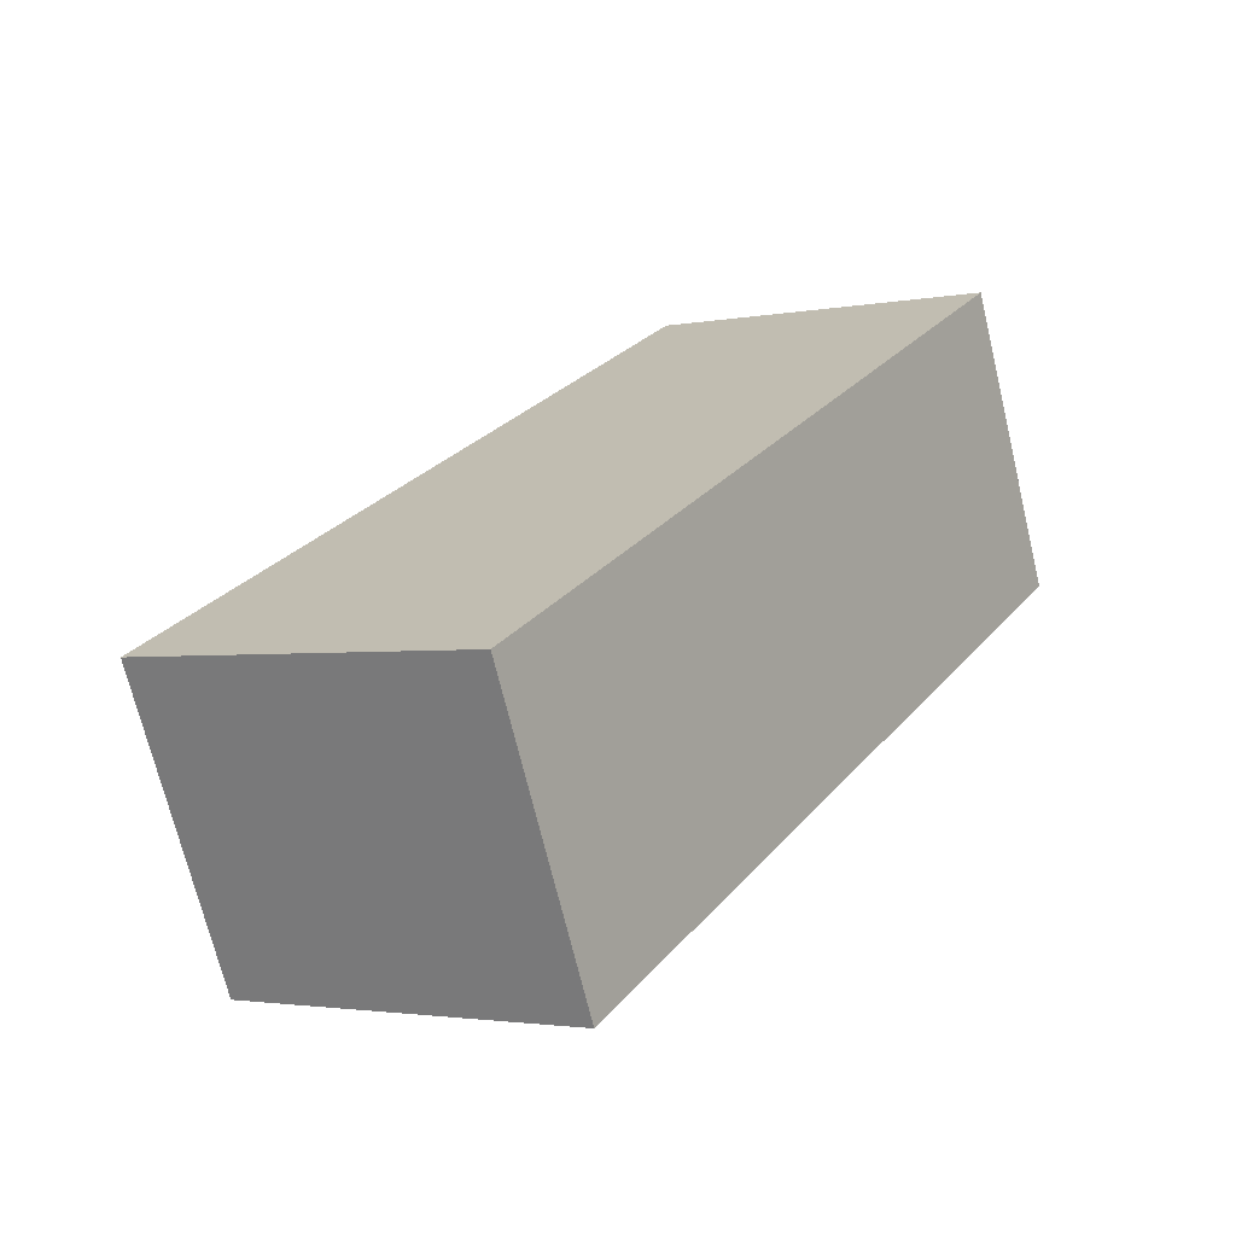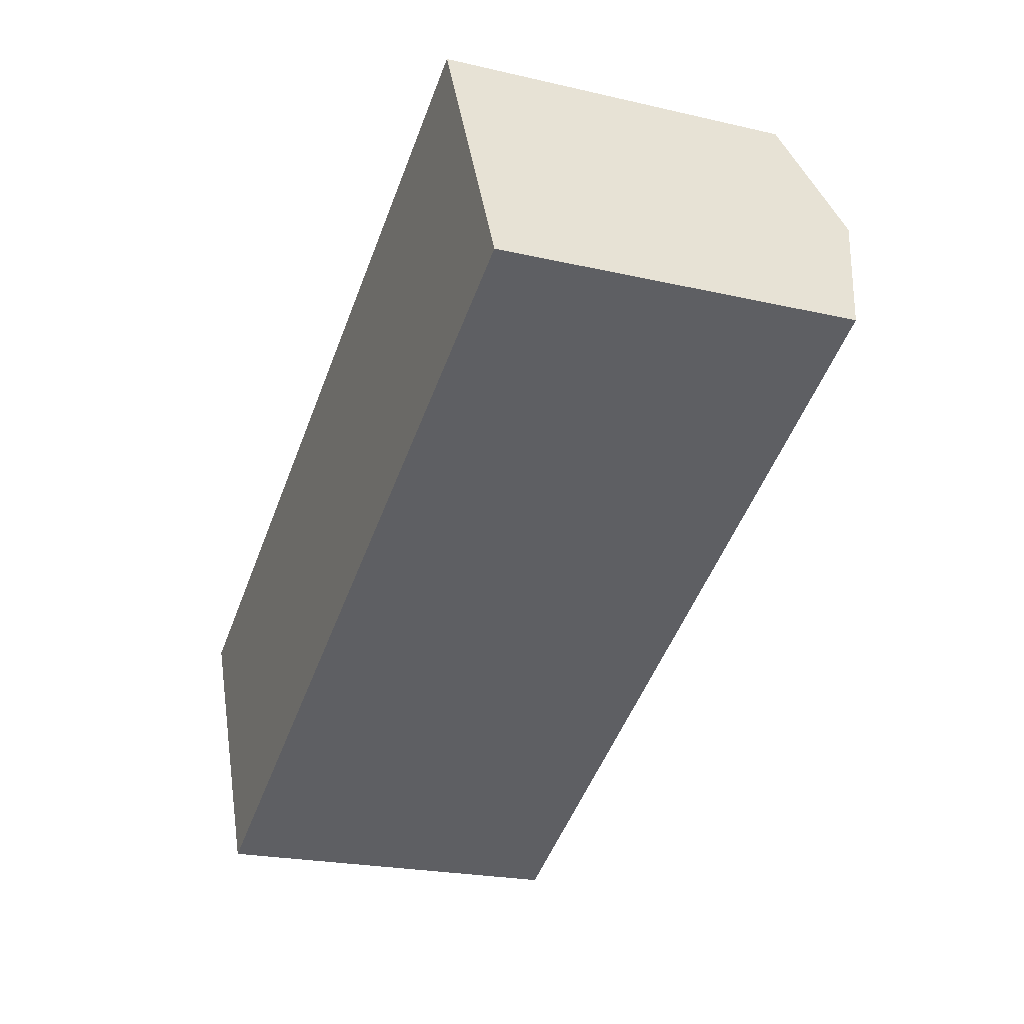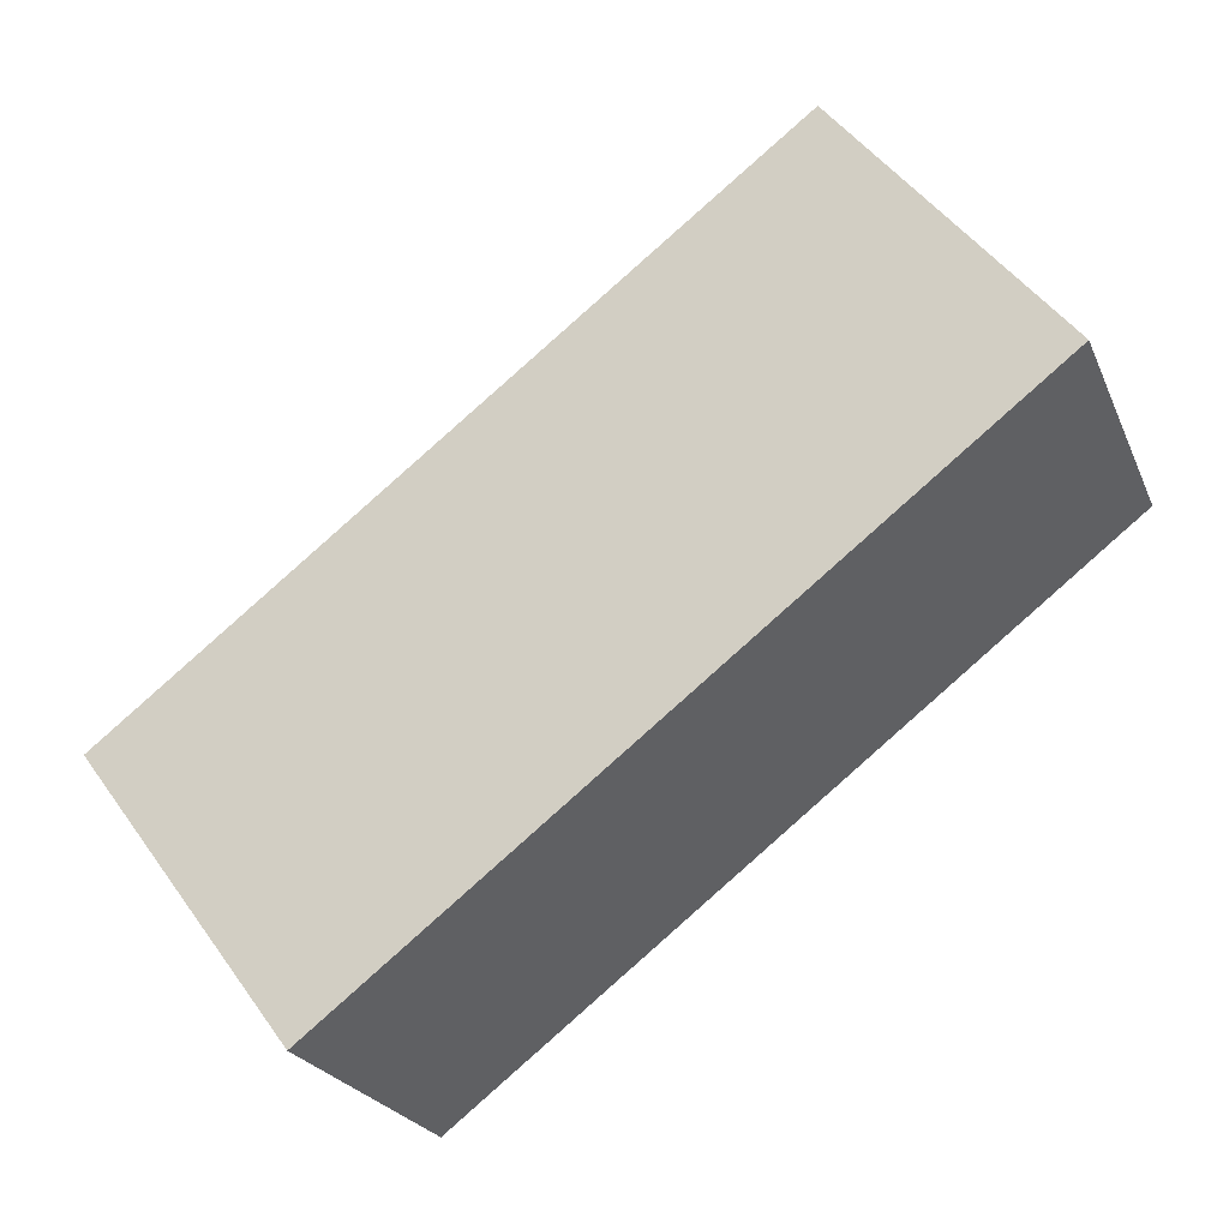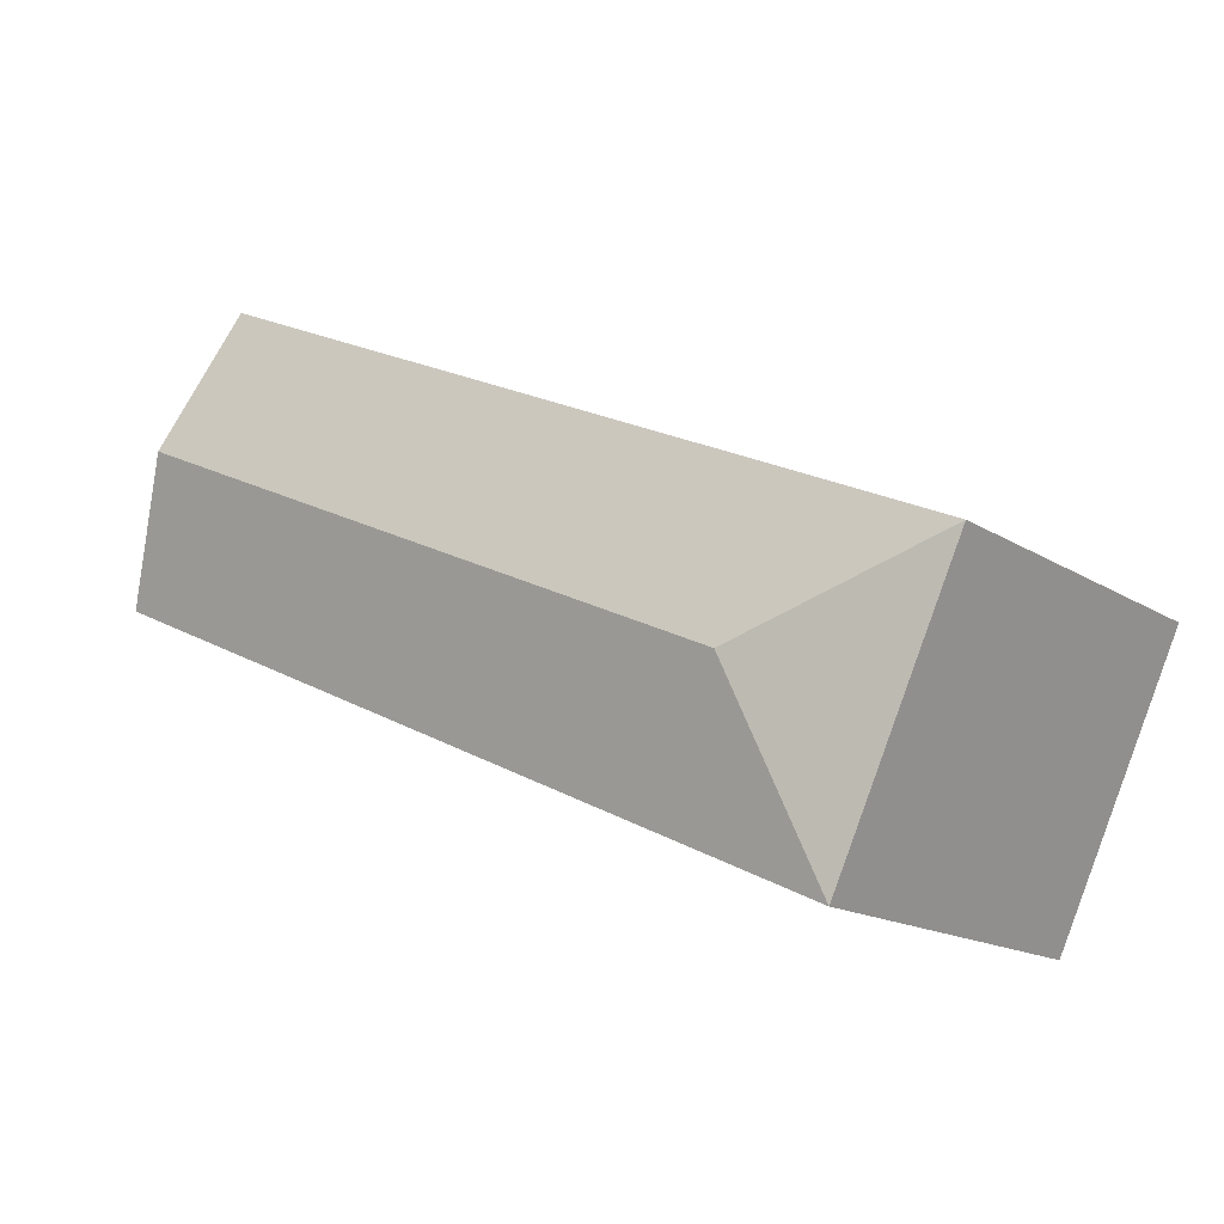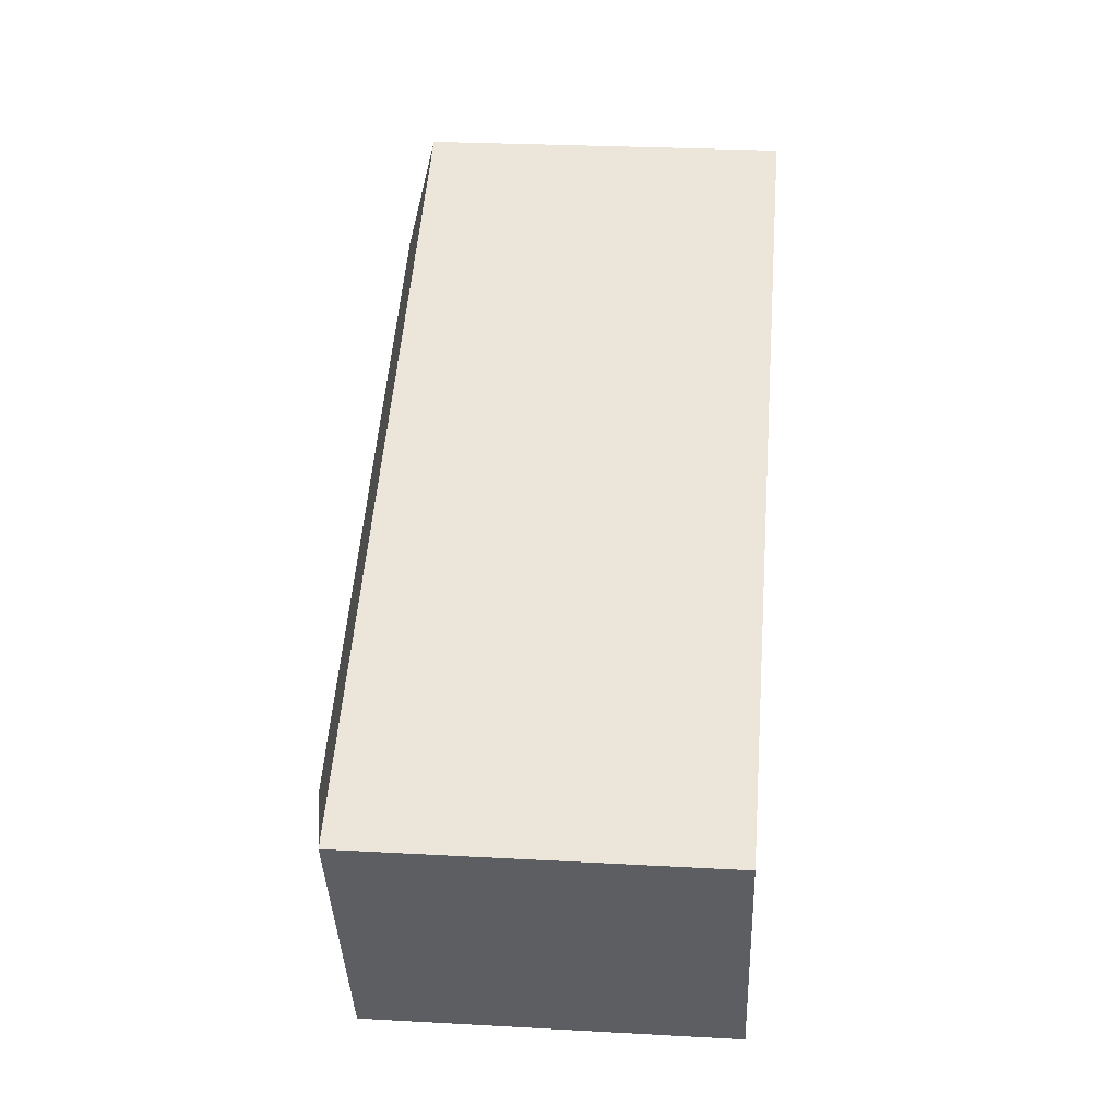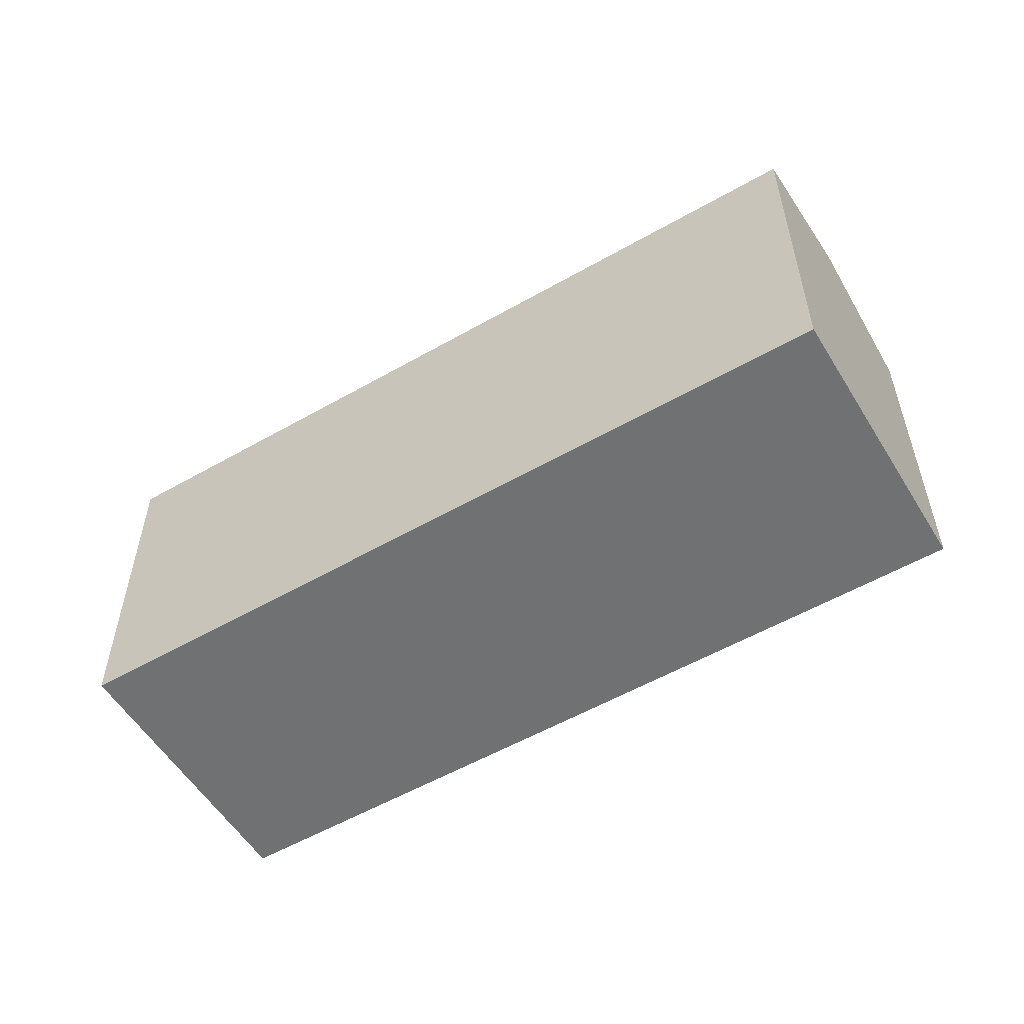
<metadata>
{"format":"obj","ext":"obj","renderer":"f3d","projection":"perspective","resolution":1024,"background":"white","views":[{"elev":-2.5,"azim":-56.0,"up":"+Z"},{"elev":-22.3,"azim":68.1,"up":"+Z"},{"elev":49.9,"azim":-34.4,"up":"+Z"},{"elev":-15.8,"azim":-142.4,"up":"+Z"},{"elev":27.2,"azim":-85.1,"up":"+Z"},{"elev":-55.2,"azim":6.2,"up":"+Y"}]}
</metadata>
<code>
v  33.58 -1.953e-16 3.19
v  0 0 0
v  4.732 6.243e-16 -10.19
v  31.21 -5.074e-16 8.287
v  28.85 -8.196e-16 13.38
v  33.58 13.27 3.189
v  28.85 13.27 13.38
v  31.21 14.71 8.287
v  0.0002827 13.27 -0.0004202
v  4.732 13.27 -10.2
v  7.464 14.71 -2.733
g defaultobject
f 1 2 3
f 2 1 4
f 2 4 5
f 6 4 1
f 4 6 5
f 5 6 7
f 7 6 8
f 9 3 2
f 3 9 10
f 10 1 3
f 1 10 6
f 5 9 2
f 9 5 7
f 8 10 11
f 10 8 6
f 7 11 9
f 11 7 8
f 10 9 11

</code>
